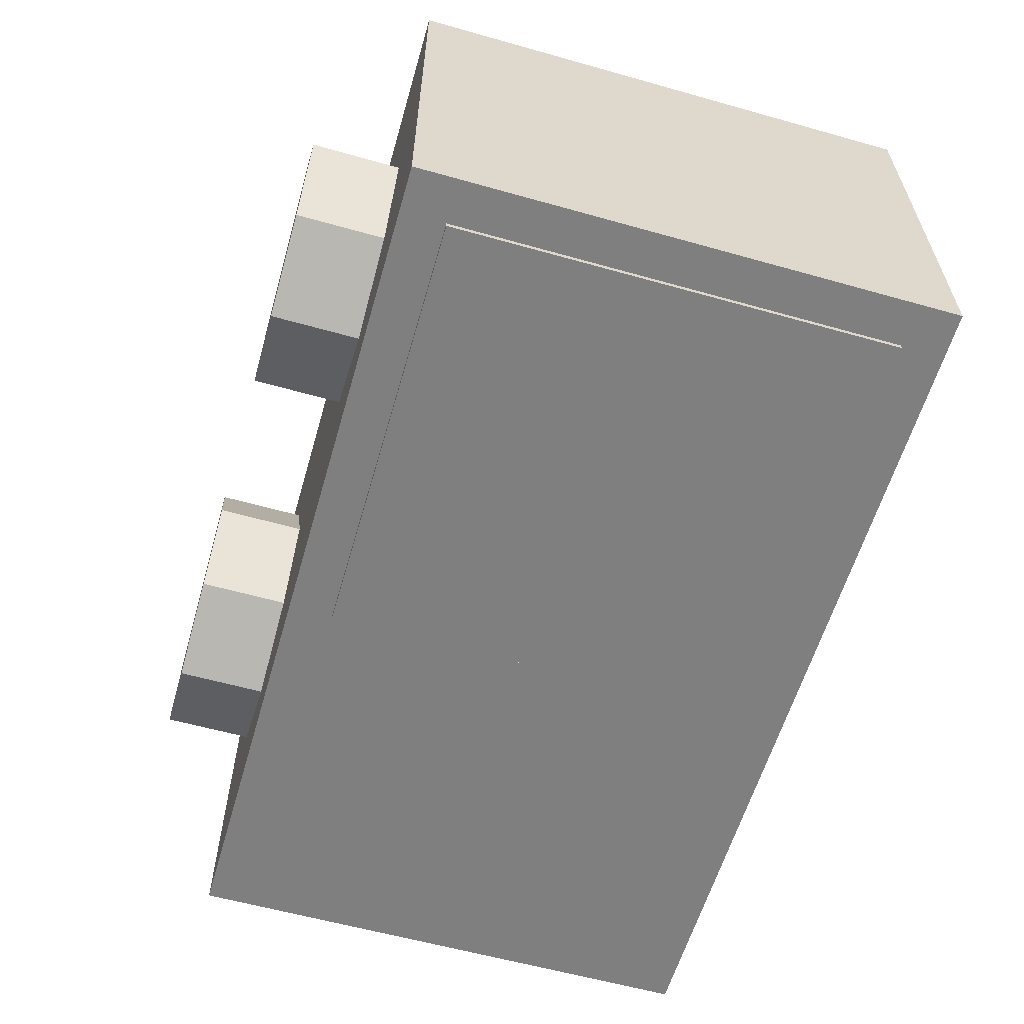
<metadata>
{"format":"obj","ext":"obj","renderer":"f3d","projection":"perspective","resolution":1024,"background":"white","views":[{"elev":-59.7,"azim":73.9,"up":"+Z"}]}
</metadata>
<code>
v 0 1.2 0
v 0.2 1.2 0
v 0.1414 1.2 0.1414
v 0 1.2 0
v 0.1414 1.2 0.1414
v 0 1.2 0.2
v 0 1.2 0
v 0 1.2 0.2
v -0.1414 1.2 0.1414
v 0 1.2 0
v -0.1414 1.2 0.1414
v -0.2 1.2 0
v 0 1.2 0
v -0.2 1.2 0
v -0.1414 1.2 -0.1414
v 0 1.2 0
v -0.1414 1.2 -0.1414
v 0 1.2 -0.2
v 0 1.2 0
v 0 1.2 -0.2
v 0.1414 1.2 -0.1414
v 0 1.2 0
v 0.1414 1.2 -0.1414
v 0.2 1.2 0
v 0.1414 1.2 0.1414
v 0.2 1.2 0
v 0.2 0.2 0
v 0.1414 0.2 0.1414
v 0 1.2 0.2
v 0.1414 1.2 0.1414
v 0.1414 0.2 0.1414
v 0 0.2 0.2
v -0.1414 1.2 0.1414
v 0 1.2 0.2
v 0 0.2 0.2
v -0.1414 0.2 0.1414
v -0.2 1.2 0
v -0.1414 1.2 0.1414
v -0.1414 0.2 0.1414
v -0.2 0.2 0
v -0.1414 1.2 -0.1414
v -0.2 1.2 0
v -0.2 0.2 0
v -0.1414 0.2 -0.1414
v 0 1.2 -0.2
v -0.1414 1.2 -0.1414
v -0.1414 0.2 -0.1414
v 0 0.2 -0.2
v 0.1414 1.2 -0.1414
v 0 1.2 -0.2
v 0 0.2 -0.2
v 0.1414 0.2 -0.1414
v 0.2 1.2 0
v 0.1414 1.2 -0.1414
v 0.1414 0.2 -0.1414
v 0.2 0.2 0
v -0.8 0.2 0.3
v 0.8 0.2 0.3
v 0.8 0.2 -0.3
v -0.8 0.2 -0.3
v -0.8 0.2 0.3
v -0.8 1.2 0.3
v 0.8 1.2 0.3
v 0.8 0.2 0.3
v -0.8 0.2 -0.3
v -0.8 1.2 -0.3
v -0.8 1.2 0.3
v -0.8 0.2 0.3
v 0.8 0.2 -0.3
v 0.8 1.2 -0.3
v -0.8 1.2 -0.3
v -0.8 0.2 -0.3
v 0.8 0.2 0.3
v 0.8 1.2 0.3
v 0.8 1.2 -0.3
v 0.8 0.2 -0.3
v 1 1.2 0.5
v 0.8 1.2 0.3
v -0.8 1.2 0.3
v -1 1.2 0.5
v -1 1.2 0.5
v -0.8 1.2 0.3
v -0.8 1.2 -0.3
v -1 1.2 -0.5
v -1 1.2 -0.5
v -0.8 1.2 -0.3
v 0.8 1.2 -0.3
v 1 1.2 -0.5
v 1 1.2 -0.5
v 0.8 1.2 -0.3
v 0.8 1.2 0.3
v 1 1.2 0.5
v 1 0 0.5
v 1 0 -0.5
v -1 0 -0.5
v -1 0 0.5
v 1 0 0.5
v -1 0 0.5
v -1 1.2 0.5
v 1 1.2 0.5
v -1 0 0.5
v -1 0 -0.5
v -1 1.2 -0.5
v -1 1.2 0.5
v 1 0 -0.5
v 1 0 0.5
v 1 1.2 0.5
v 1 1.2 -0.5
v 0.7121 0 0.2121
v 0.8 0 0
v 0.8 -0.2 0
v 0.7121 -0.2 0.2121
v 0.5 0 0.3
v 0.7121 0 0.2121
v 0.7121 -0.2 0.2121
v 0.5 -0.2 0.3
v 0.2879 0 0.2121
v 0.5 0 0.3
v 0.5 -0.2 0.3
v 0.2879 -0.2 0.2121
v 0.2 0 0
v 0.2879 0 0.2121
v 0.2879 -0.2 0.2121
v 0.2 -0.2 0
v 0.2879 0 -0.2121
v 0.2 0 0
v 0.2 -0.2 0
v 0.2879 -0.2 -0.2121
v 0.5 0 -0.3
v 0.2879 0 -0.2121
v 0.2879 -0.2 -0.2121
v 0.5 -0.2 -0.3
v 0.7121 0 -0.2121
v 0.5 0 -0.3
v 0.5 -0.2 -0.3
v 0.7121 -0.2 -0.2121
v 0.8 0 0
v 0.7121 0 -0.2121
v 0.7121 -0.2 -0.2121
v 0.8 -0.2 0
v 0.5 -0.2 0
v 0.8 -0.2 0
v 0.7121 -0.2 0.2121
v 0.5 -0.2 0
v 0.7121 -0.2 0.2121
v 0.5 -0.2 0.3
v 0.5 -0.2 0
v 0.5 -0.2 0.3
v 0.2879 -0.2 0.2121
v 0.5 -0.2 0
v 0.2879 -0.2 0.2121
v 0.2 -0.2 0
v 0.5 -0.2 0
v 0.2 -0.2 0
v 0.2879 -0.2 -0.2121
v 0.5 -0.2 0
v 0.2879 -0.2 -0.2121
v 0.5 -0.2 -0.3
v 0.5 -0.2 0
v 0.5 -0.2 -0.3
v 0.7121 -0.2 -0.2121
v 0.5 -0.2 0
v 0.7121 -0.2 -0.2121
v 0.8 -0.2 0
v -0.2879 0 0.2121
v -0.2 0 0
v -0.2 -0.2 0
v -0.2879 -0.2 0.2121
v -0.5 0 0.3
v -0.2879 0 0.2121
v -0.2879 -0.2 0.2121
v -0.5 -0.2 0.3
v -0.7121 0 0.2121
v -0.5 0 0.3
v -0.5 -0.2 0.3
v -0.7121 -0.2 0.2121
v -0.8 0 0
v -0.7121 0 0.2121
v -0.7121 -0.2 0.2121
v -0.8 -0.2 0
v -0.7121 0 -0.2121
v -0.8 0 0
v -0.8 -0.2 0
v -0.7121 -0.2 -0.2121
v -0.5 0 -0.3
v -0.7121 0 -0.2121
v -0.7121 -0.2 -0.2121
v -0.5 -0.2 -0.3
v -0.2879 0 -0.2121
v -0.5 0 -0.3
v -0.5 -0.2 -0.3
v -0.2879 -0.2 -0.2121
v -0.2 0 0
v -0.2879 0 -0.2121
v -0.2879 -0.2 -0.2121
v -0.2 -0.2 0
v -0.5 -0.2 0
v -0.2 -0.2 0
v -0.2879 -0.2 0.2121
v -0.5 -0.2 0
v -0.2879 -0.2 0.2121
v -0.5 -0.2 0.3
v -0.5 -0.2 0
v -0.5 -0.2 0.3
v -0.7121 -0.2 0.2121
v -0.5 -0.2 0
v -0.7121 -0.2 0.2121
v -0.8 -0.2 0
v -0.5 -0.2 0
v -0.8 -0.2 0
v -0.7121 -0.2 -0.2121
v -0.5 -0.2 0
v -0.7121 -0.2 -0.2121
v -0.5 -0.2 -0.3
v -0.5 -0.2 0
v -0.5 -0.2 -0.3
v -0.2879 -0.2 -0.2121
v -0.5 -0.2 0
v -0.2879 -0.2 -0.2121
v -0.2 -0.2 0
v -1 1.2 -0.5
v 1 1.2 -0.5
v 1 0 -0.5
v -1 0 -0.5
v 0.375 0.28 -0.5125
v 0.445 0.295 -0.5125
v 0.405 0.255 -0.5125
v 0.37 0.23 -0.5125
v 0.37 0.23 -0.5125
v 0.24 0.27 -0.5125
v 0.275 0.315 -0.5125
v 0.375 0.28 -0.5125
v 0.375 0.28 -0.5125
v 0.275 0.315 -0.5125
v 0.3 0.37 -0.5125
v 0.375 0.315 -0.5125
v 0.375 0.315 -0.5125
v 0.3 0.37 -0.5125
v 0.31 0.41 -0.5125
v 0.37 0.35 -0.5125
v 0.37 0.35 -0.5125
v 0.31 0.41 -0.5125
v 0.31 0.44 -0.5125
v 0.35 0.4 -0.5125
v 0.35 0.4 -0.5125
v 0.31 0.44 -0.5125
v 0.3 0.48 -0.5125
v 0.335 0.45 -0.5125
v 0.335 0.45 -0.5125
v 0.3 0.48 -0.5125
v 0.28 0.54 -0.5125
v 0.32 0.5 -0.5125
v 0.32 0.5 -0.5125
v 0.28 0.54 -0.5125
v 0.275 0.58 -0.5125
v 0.31 0.555 -0.5125
v 0.31 0.555 -0.5125
v 0.275 0.58 -0.5125
v 0.275 0.625 -0.5125
v 0.305 0.605 -0.5125
v 0.305 0.605 -0.5125
v 0.275 0.625 -0.5125
v 0.275 0.665 -0.5125
v 0.31 0.66 -0.5125
v 0.31 0.66 -0.5125
v 0.275 0.665 -0.5125
v 0.28 0.715 -0.5125
v 0.315 0.715 -0.5125
v 0.315 0.715 -0.5125
v 0.28 0.715 -0.5125
v 0.29 0.745 -0.5125
v 0.325 0.77 -0.5125
v 0.325 0.77 -0.5125
v 0.29 0.745 -0.5125
v 0.305 0.78 -0.5125
v 0.34 0.805 -0.5125
v 0.34 0.805 -0.5125
v 0.305 0.78 -0.5125
v 0.32 0.815 -0.5125
v 0.37 0.84 -0.5125
v 0.37 0.84 -0.5125
v 0.32 0.815 -0.5125
v 0.335 0.84 -0.5125
v 0.405 0.87 -0.5125
v 0 0.19 -0.5125
v 0.09 0.17 -0.5125
v 0.035 0.155 -0.5125
v -0.02 0.155 -0.5125
v -0.02 0.155 -0.5125
v -0.1 0.1 -0.5125
v -0.1 1.1 -0.5125
v 0 0.19 -0.5125
v 0.02 0.225 -0.5125
v 0.14 0.195 -0.5125
v 0.09 0.17 -0.5125
v 0 0.19 -0.5125
v 0.045 0.28 -0.5125
v 0.19 0.225 -0.5125
v 0.14 0.195 -0.5125
v 0.02 0.225 -0.5125
v 0.06 0.335 -0.5125
v 0.24 0.27 -0.5125
v 0.19 0.225 -0.5125
v 0.045 0.28 -0.5125
v 0.0665 0.385 -0.5125
v 0.275 0.315 -0.5125
v 0.24 0.27 -0.5125
v 0.06 0.335 -0.5125
v 0.07 0.435 -0.5125
v 0.3 0.37 -0.5125
v 0.275 0.315 -0.5125
v 0.0665 0.385 -0.5125
v 0.07 0.49 -0.5125
v 0.31 0.41 -0.5125
v 0.3 0.37 -0.5125
v 0.07 0.435 -0.5125
v 0.07 0.515 -0.5125
v 0.31 0.44 -0.5125
v 0.31 0.41 -0.5125
v 0.07 0.49 -0.5125
v -0.1 1.1 -0.5125
v 0.07 0.435 -0.5125
v 0.0665 0.385 -0.5125
v 0.045 0.28 -0.5125
v 0.045 0.28 -0.5125
v 0.0665 0.385 -0.5125
v 0.06 0.335 -0.5125
v 0.02 0.225 -0.5125
v 0 0.19 -0.5125
v -0.1 1.1 -0.5125
v 0.045 0.28 -0.5125
v 0.075 0.57 -0.5125
v 0.3 0.48 -0.5125
v 0.31 0.44 -0.5125
v 0.07 0.515 -0.5125
v 0.08 0.595 -0.5125
v 0.28 0.54 -0.5125
v 0.3 0.48 -0.5125
v 0.075 0.57 -0.5125
v 0.095 0.65 -0.5125
v 0.275 0.58 -0.5125
v 0.28 0.54 -0.5125
v 0.08 0.595 -0.5125
v 0.11 0.685 -0.5125
v 0.275 0.625 -0.5125
v 0.275 0.58 -0.5125
v 0.095 0.65 -0.5125
v 0.135 0.725 -0.5125
v 0.275 0.665 -0.5125
v 0.275 0.625 -0.5125
v 0.11 0.685 -0.5125
v 0.17 0.765 -0.5125
v 0.28 0.715 -0.5125
v 0.275 0.665 -0.5125
v 0.135 0.725 -0.5125
v 0.2 0.79 -0.5125
v 0.29 0.745 -0.5125
v 0.28 0.715 -0.5125
v 0.17 0.765 -0.5125
v 0.245 0.815 -0.5125
v 0.305 0.78 -0.5125
v 0.29 0.745 -0.5125
v 0.2 0.79 -0.5125
v 0.29 0.83 -0.5125
v 0.32 0.815 -0.5125
v 0.305 0.78 -0.5125
v 0.245 0.815 -0.5125
v 0.625 0.435 -0.5125
v 0.705 0.445 -0.5125
v 0.665 0.41 -0.5125
v 0.625 0.385 -0.5125
v 0.625 0.465 -0.5125
v 0.73 0.475 -0.5125
v 0.705 0.445 -0.5125
v 0.625 0.435 -0.5125
v 0.62 0.495 -0.5125
v 0.75 0.505 -0.5125
v 0.73 0.475 -0.5125
v 0.625 0.465 -0.5125
v 0.605 0.525 -0.5125
v 0.765 0.54 -0.5125
v 0.75 0.505 -0.5125
v 0.62 0.495 -0.5125
v 0.59 0.555 -0.5125
v 0.77 0.56 -0.5125
v 0.765 0.54 -0.5125
v 0.605 0.525 -0.5125
v 0.57 0.59 -0.5125
v 0.78 0.605 -0.5125
v 0.77 0.56 -0.5125
v 0.59 0.555 -0.5125
v 0.545 0.64 -0.5125
v 0.78 0.66 -0.5125
v 0.78 0.605 -0.5125
v 0.57 0.59 -0.5125
v 0.9 0.1 -0.5125
v 0.78 0.605 -0.5125
v 0.78 0.66 -0.5125
v 0.9 1.1 -0.5125
v 0.525 0.695 -0.5125
v 0.775 0.715 -0.5125
v 0.78 0.66 -0.5125
v 0.545 0.64 -0.5125
v 0.505 0.755 -0.5125
v 0.76 0.775 -0.5125
v 0.775 0.715 -0.5125
v 0.525 0.695 -0.5125
v 0.495 0.815 -0.5125
v 0.74 0.82 -0.5125
v 0.76 0.775 -0.5125
v 0.505 0.755 -0.5125
v 0.49 0.87 -0.5125
v 0.715 0.87 -0.5125
v 0.74 0.82 -0.5125
v 0.495 0.815 -0.5125
v 0.495 0.9 -0.5125
v 0.7 0.92 -0.5125
v 0.715 0.87 -0.5125
v 0.49 0.87 -0.5125
v 0.49 0.87 -0.5125
v 0.47 0.875 -0.5125
v 0.475 0.905 -0.5125
v 0.495 0.9 -0.5125
v 0.515 0.93 -0.5125
v 0.695 0.94 -0.5125
v 0.7 0.92 -0.5125
v 0.495 0.9 -0.5125
v 0.545 0.965 -0.5125
v 0.69 0.975 -0.5125
v 0.695 0.94 -0.5125
v 0.515 0.93 -0.5125
v 0.58 0.995 -0.5125
v 0.6885 1 -0.5125
v 0.69 0.975 -0.5125
v 0.545 0.965 -0.5125
v 0.64 1.03 -0.5125
v 0.69 1.045 -0.5125
v 0.6885 1 -0.5125
v 0.58 0.995 -0.5125
v 0.9 1.1 -0.5125
v 0.715 0.87 -0.5125
v 0.7 0.92 -0.5125
v 0.695 0.94 -0.5125
v 0.69 1.045 -0.5125
v -0.1 1.1 -0.5125
v 0.9 1.1 -0.5125
v 0.64 1.03 -0.5125
v -0.1 1.1 -0.5125
v 0.69 1.045 -0.5125
v -0.1 1.1 -0.5125
v 0.44 0.89 -0.5125
v 0.405 0.87 -0.5125
v 0.335 0.84 -0.5125
v 0.29 0.83 -0.5125
v -0.1 1.1 -0.5125
v 0.335 0.84 -0.5125
v 0.245 0.815 -0.5125
v -0.1 1.1 -0.5125
v 0.29 0.83 -0.5125
v 0.2 0.79 -0.5125
v -0.1 1.1 -0.5125
v 0.245 0.815 -0.5125
v 0.17 0.765 -0.5125
v -0.1 1.1 -0.5125
v 0.2 0.79 -0.5125
v 0.135 0.725 -0.5125
v -0.1 1.1 -0.5125
v 0.17 0.765 -0.5125
v 0.11 0.685 -0.5125
v -0.1 1.1 -0.5125
v 0.135 0.725 -0.5125
v 0.095 0.65 -0.5125
v -0.1 1.1 -0.5125
v 0.11 0.685 -0.5125
v 0.08 0.595 -0.5125
v -0.1 1.1 -0.5125
v 0.095 0.65 -0.5125
v 0.075 0.57 -0.5125
v -0.1 1.1 -0.5125
v 0.08 0.595 -0.5125
v 0.07 0.515 -0.5125
v -0.1 1.1 -0.5125
v 0.075 0.57 -0.5125
v 0.475 0.905 -0.5125
v 0.44 0.89 -0.5125
v -0.1 1.1 -0.5125
v 0.515 0.93 -0.5125
v 0.58 0.995 -0.5125
v -0.1 1.1 -0.5125
v 0.64 1.03 -0.5125
v 0.545 0.965 -0.5125
v -0.1 1.1 -0.5125
v 0.58 0.995 -0.5125
v 0.515 0.93 -0.5125
v -0.1 1.1 -0.5125
v 0.545 0.965 -0.5125
v 0.78 0.66 -0.5125
v 0.775 0.715 -0.5125
v 0.9 1.1 -0.5125
v 0.775 0.715 -0.5125
v 0.76 0.775 -0.5125
v 0.9 1.1 -0.5125
v 0.9 0.1 -0.5125
v 0.77 0.56 -0.5125
v 0.78 0.605 -0.5125
v 0.9 0.1 -0.5125
v 0.765 0.54 -0.5125
v 0.77 0.56 -0.5125
v 0.9 0.1 -0.5125
v 0.75 0.505 -0.5125
v 0.765 0.54 -0.5125
v 0.9 0.1 -0.5125
v 0.73 0.475 -0.5125
v 0.75 0.505 -0.5125
v 0.9 0.1 -0.5125
v 0.705 0.445 -0.5125
v 0.73 0.475 -0.5125
v 0.9 0.1 -0.5125
v 0.665 0.41 -0.5125
v 0.705 0.445 -0.5125
v 0.9 0.1 -0.5125
v 0.625 0.385 -0.5125
v 0.665 0.41 -0.5125
v 0.035 0.155 -0.5125
v 0.09 0.17 -0.5125
v 0.9 0.1 -0.5125
v -0.1 0.1 -0.5125
v 0.9 0.1 -0.5125
v 0.09 0.17 -0.5125
v 0.14 0.195 -0.5125
v 0.9 0.1 -0.5125
v 0.14 0.195 -0.5125
v 0.19 0.225 -0.5125
v 0.37 0.23 -0.5125
v 0.19 0.225 -0.5125
v 0.24 0.27 -0.5125
v 0.37 0.23 -0.5125
v 0.76 0.775 -0.5125
v 0.74 0.82 -0.5125
v 0.9 1.1 -0.5125
v 0.74 0.82 -0.5125
v 0.715 0.87 -0.5125
v 0.9 1.1 -0.5125
v 0.375 0.315 -0.5125
v 0.475 0.33 -0.5125
v 0.445 0.295 -0.5125
v 0.375 0.28 -0.5125
v 0.37 0.35 -0.5125
v 0.5 0.37 -0.5125
v 0.475 0.33 -0.5125
v 0.375 0.315 -0.5125
v 0.35 0.4 -0.5125
v 0.52 0.42 -0.5125
v 0.5 0.37 -0.5125
v 0.37 0.35 -0.5125
v 0.335 0.45 -0.5125
v 0.53 0.46 -0.5125
v 0.52 0.42 -0.5125
v 0.35 0.4 -0.5125
v 0.32 0.5 -0.5125
v 0.535 0.505 -0.5125
v 0.53 0.46 -0.5125
v 0.335 0.45 -0.5125
v 0.31 0.555 -0.5125
v 0.535 0.55 -0.5125
v 0.535 0.505 -0.5125
v 0.32 0.5 -0.5125
v 0.305 0.605 -0.5125
v 0.53 0.59 -0.5125
v 0.535 0.55 -0.5125
v 0.31 0.555 -0.5125
v 0.31 0.66 -0.5125
v 0.515 0.645 -0.5125
v 0.53 0.59 -0.5125
v 0.305 0.605 -0.5125
v 0.57 0.59 -0.5125
v 0.53 0.59 -0.5125
v 0.515 0.645 -0.5125
v 0.545 0.64 -0.5125
v 0.59 0.555 -0.5125
v 0.535 0.55 -0.5125
v 0.53 0.59 -0.5125
v 0.57 0.59 -0.5125
v 0.605 0.525 -0.5125
v 0.535 0.505 -0.5125
v 0.535 0.55 -0.5125
v 0.59 0.555 -0.5125
v 0.62 0.495 -0.5125
v 0.53 0.46 -0.5125
v 0.535 0.505 -0.5125
v 0.605 0.525 -0.5125
v 0.625 0.465 -0.5125
v 0.52 0.42 -0.5125
v 0.53 0.46 -0.5125
v 0.62 0.495 -0.5125
v 0.5 0.37 -0.5125
v 0.52 0.42 -0.5125
v 0.625 0.385 -0.5125
v 0.9 0.1 -0.5125
v 0.9 0.1 -0.5125
v 0.475 0.33 -0.5125
v 0.5 0.37 -0.5125
v 0.315 0.715 -0.5125
v 0.5 0.685 -0.5125
v 0.515 0.645 -0.5125
v 0.31 0.66 -0.5125
v 0.325 0.77 -0.5125
v 0.485 0.735 -0.5125
v 0.5 0.685 -0.5125
v 0.315 0.715 -0.5125
v 0.34 0.805 -0.5125
v 0.475 0.775 -0.5125
v 0.485 0.735 -0.5125
v 0.325 0.77 -0.5125
v 0.37 0.84 -0.5125
v 0.47 0.805 -0.5125
v 0.475 0.775 -0.5125
v 0.34 0.805 -0.5125
v 0.405 0.87 -0.5125
v 0.465 0.845 -0.5125
v 0.47 0.805 -0.5125
v 0.37 0.84 -0.5125
v 0.44 0.89 -0.5125
v 0.47 0.875 -0.5125
v 0.465 0.845 -0.5125
v 0.405 0.87 -0.5125
v 0.47 0.875 -0.5125
v 0.44 0.89 -0.5125
v 0.475 0.905 -0.5125
v 0.545 0.64 -0.5125
v 0.515 0.645 -0.5125
v 0.5 0.685 -0.5125
v 0.525 0.695 -0.5125
v 0.9 0.1 -0.5125
v 0.445 0.295 -0.5125
v 0.475 0.33 -0.5125
v 0.9 0.1 -0.5125
v 0.405 0.255 -0.5125
v 0.445 0.295 -0.5125
v 0.9 0.1 -0.5125
v 0.37 0.23 -0.5125
v 0.405 0.255 -0.5125
v 0.32 0.815 -0.5125
v 0.29 0.83 -0.5125
v 0.335 0.84 -0.5125
v 0.07 0.435 -0.5125
v -0.1 1.1 -0.5125
v 0.07 0.49 -0.5125
v 0.07 0.49 -0.5125
v -0.1 1.1 -0.5125
v 0.07 0.515 -0.5125
v 0.525 0.695 -0.5125
v 0.5 0.685 -0.5125
v 0.485 0.735 -0.5125
v 0.505 0.755 -0.5125
v 0.505 0.755 -0.5125
v 0.485 0.735 -0.5125
v 0.475 0.775 -0.5125
v 0.495 0.815 -0.5125
v 0.495 0.815 -0.5125
v 0.475 0.775 -0.5125
v 0.47 0.805 -0.5125
v 0.465 0.845 -0.5125
v 0.465 0.845 -0.5125
v 0.47 0.875 -0.5125
v 0.49 0.87 -0.5125
v 0.495 0.815 -0.5125
v 0.495 0.9 -0.5125
v 0.475 0.905 -0.5125
v 0.515 0.93 -0.5125
v 0.6885 1 -0.5125
v 0.69 1.045 -0.5125
v 0.9 1.1 -0.5125
v 0.69 0.975 -0.5125
v 0.695 0.94 -0.5125
v 0.69 0.975 -0.5125
v 0.9 1.1 -0.5125
v -0.1 0.1 -0.5125
v -0.02 0.155 -0.5125
v 0.035 0.155 -0.5125
v 0.52 0.42 -0.5125
v 0.625 0.465 -0.5125
v 0.625 0.435 -0.5125
v 0.625 0.385 -0.5125
v 0.52 0.42 -0.5125
v 0.625 0.435 -0.5125
v 0.9 0.1 -0.5
v 0.9 1.1 -0.5
v -0.1 1.1 -0.5
v -0.1 0.1 -0.5
v -0.1 0.1 -0.5125
v 0.9 0.1 -0.5125
v 0.9 0.1 -0.5
v -0.1 0.1 -0.5
v -0.1 1.1 -0.5125
v -0.1 0.1 -0.5125
v -0.1 0.1 -0.5
v -0.1 1.1 -0.5
v 0.9 1.1 -0.5125
v -0.1 1.1 -0.5125
v -0.1 1.1 -0.5
v 0.9 1.1 -0.5
v 0.9 0.1 -0.5125
v 0.9 1.1 -0.5125
v 0.9 1.1 -0.5
v 0.9 0.1 -0.5
g mesh1439844
f 1 3 2
f 4 6 5
f 7 9 8
f 10 12 11
f 13 15 14
f 16 18 17
f 19 21 20
f 22 24 23
g mesh1439846
f 25 27 26
f 27 25 28
f 29 31 30
f 31 29 32
f 33 35 34
f 35 33 36
f 37 39 38
f 39 37 40
f 41 43 42
f 43 41 44
f 45 47 46
f 47 45 48
f 49 51 50
f 51 49 52
f 53 55 54
f 55 53 56
g mesh1439849
f 57 58 59
f 59 60 57
f 61 62 63
f 63 64 61
f 65 66 67
f 67 68 65
f 69 70 71
f 71 72 69
f 73 74 75
f 75 76 73
f 77 78 79
f 79 80 77
f 81 82 83
f 83 84 81
f 85 86 87
f 87 88 85
f 89 90 91
f 91 92 89
g mesh1439851
f 93 95 94
f 95 93 96
f 97 99 98
f 99 97 100
f 101 103 102
f 103 101 104
f 105 107 106
f 107 105 108
g mesh1439856
f 109 111 110
f 111 109 112
f 113 115 114
f 115 113 116
f 117 119 118
f 119 117 120
f 121 123 122
f 123 121 124
f 125 127 126
f 127 125 128
f 129 131 130
f 131 129 132
f 133 135 134
f 135 133 136
f 137 139 138
f 139 137 140
g mesh1439858
f 141 142 143
f 144 145 146
f 147 148 149
f 150 151 152
f 153 154 155
f 156 157 158
f 159 160 161
f 162 163 164
g mesh1439864
f 165 167 166
f 167 165 168
f 169 171 170
f 171 169 172
f 173 175 174
f 175 173 176
f 177 179 178
f 179 177 180
f 181 183 182
f 183 181 184
f 185 187 186
f 187 185 188
f 189 191 190
f 191 189 192
f 193 195 194
f 195 193 196
g mesh1439866
f 197 198 199
f 200 201 202
f 203 204 205
f 206 207 208
f 209 210 211
f 212 213 214
f 215 216 217
f 218 219 220
f 221 222 223
f 223 224 221
g mesh1439873
f 225 226 227
f 227 228 225
f 229 230 231
f 231 232 229
f 233 234 235
f 235 236 233
f 237 238 239
f 239 240 237
f 241 242 243
f 243 244 241
f 245 246 247
f 247 248 245
f 249 250 251
f 251 252 249
f 253 254 255
f 255 256 253
f 257 258 259
f 259 260 257
f 261 262 263
f 263 264 261
f 265 266 267
f 267 268 265
f 269 270 271
f 271 272 269
f 273 274 275
f 275 276 273
f 277 278 279
f 279 280 277
f 281 282 283
f 283 284 281
f 285 286 287
f 287 288 285
f 289 290 291
f 291 292 289
f 293 294 295
f 295 296 293
f 297 298 299
f 299 300 297
f 301 302 303
f 303 304 301
f 305 306 307
f 307 308 305
f 309 310 311
f 311 312 309
f 313 314 315
f 315 316 313
f 317 318 319
f 319 320 317
f 321 322 323
f 323 324 321
f 325 326 327
f 328 329 330
f 330 331 328
f 332 333 334
f 334 335 332
f 336 337 338
f 338 339 336
f 340 341 342
f 342 343 340
f 344 345 346
f 346 347 344
f 348 349 350
f 350 351 348
f 352 353 354
f 354 355 352
f 356 357 358
f 358 359 356
f 360 361 362
f 362 363 360
f 364 365 366
f 366 367 364
f 368 369 370
f 370 371 368
f 372 373 374
f 374 375 372
f 376 377 378
f 378 379 376
f 380 381 382
f 382 383 380
f 384 385 386
f 386 387 384
f 388 389 390
f 390 391 388
f 392 393 394
f 394 395 392
f 396 397 398
f 398 399 396
f 400 401 402
f 402 403 400
f 404 405 406
f 406 407 404
f 408 409 410
f 410 411 408
f 412 413 414
f 414 415 412
f 416 417 418
f 418 419 416
f 420 421 422
f 422 423 420
f 424 425 426
f 426 427 424
f 428 429 430
f 430 431 428
f 432 433 434
f 434 435 432
f 436 437 438
f 438 439 436
f 440 441 442
f 442 443 440
f 444 445 446
f 447 448 449
f 450 451 452
f 452 453 450
f 454 455 456
f 457 458 459
f 460 461 462
f 463 464 465
f 466 467 468
f 469 470 471
f 472 473 474
f 475 476 477
f 478 479 480
f 481 482 483
f 484 485 486
f 486 487 484
f 488 489 490
f 491 492 493
f 494 495 496
f 497 498 499
f 500 501 502
f 503 504 505
f 506 507 508
f 509 510 511
f 512 513 514
f 515 516 517
f 518 519 520
f 521 522 523
f 524 525 526
f 526 527 524
f 528 529 530
f 531 532 533
f 533 534 531
f 535 536 537
f 538 539 540
f 541 542 543
f 544 545 546
f 546 547 544
f 548 549 550
f 550 551 548
f 552 553 554
f 554 555 552
f 556 557 558
f 558 559 556
f 560 561 562
f 562 563 560
f 564 565 566
f 566 567 564
f 568 569 570
f 570 571 568
f 572 573 574
f 574 575 572
f 576 577 578
f 578 579 576
f 580 581 582
f 582 583 580
f 584 585 586
f 586 587 584
f 588 589 590
f 590 591 588
f 592 593 594
f 594 595 592
f 596 597 598
f 598 599 596
f 600 601 602
f 603 604 605
f 605 606 603
f 607 608 609
f 609 610 607
f 611 612 613
f 613 614 611
f 615 616 617
f 617 618 615
f 619 620 621
f 621 622 619
f 623 624 625
f 625 626 623
f 627 628 629
f 630 631 632
f 632 633 630
f 634 635 636
f 637 638 639
f 640 641 642
f 643 644 645
f 646 647 648
f 649 650 651
f 652 653 654
f 654 655 652
f 656 657 658
f 658 659 656
f 660 661 662
f 662 663 660
f 664 665 666
f 666 667 664
f 668 669 670
f 671 672 673
f 673 674 671
f 675 676 677
f 678 679 680
f 681 682 683
f 684 685 686
g mesh1439875
f 687 688 689
f 689 690 687
f 691 692 693
f 693 694 691
f 695 696 697
f 697 698 695
f 699 700 701
f 701 702 699
f 703 704 705
f 705 706 703

</code>
